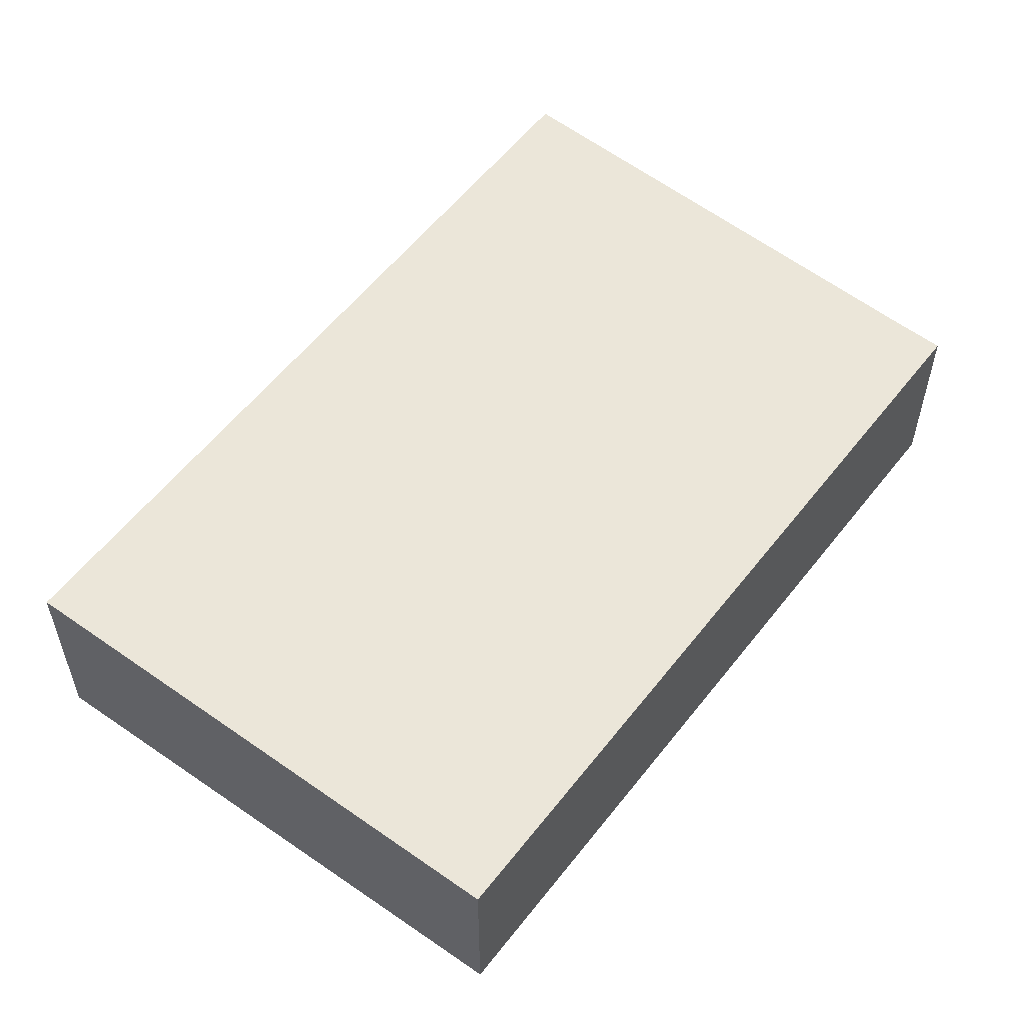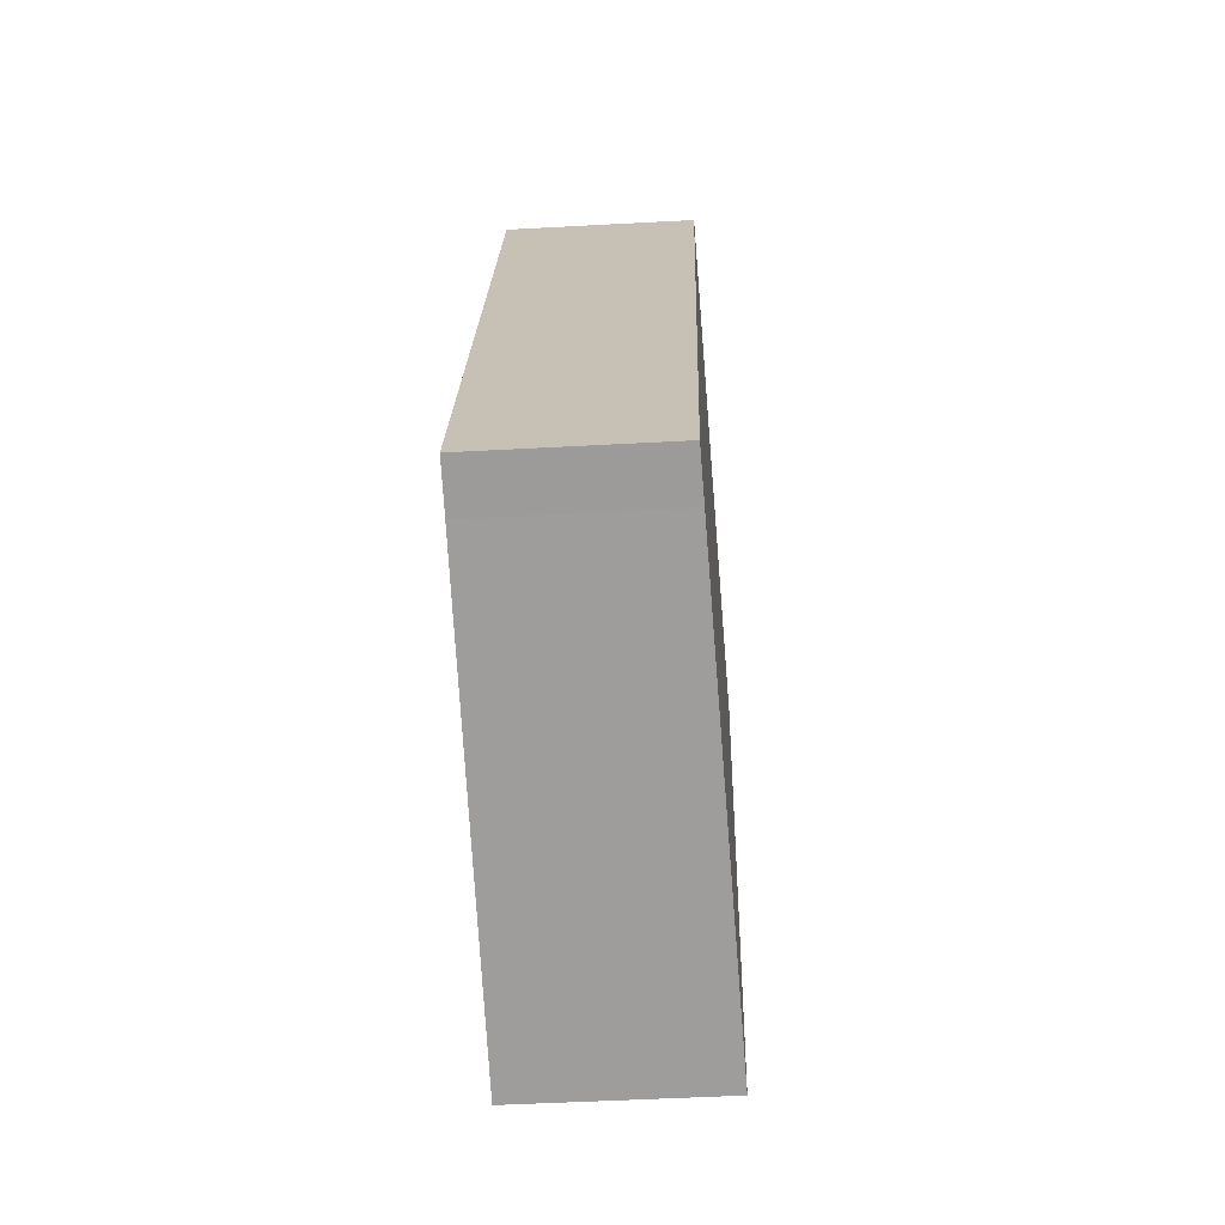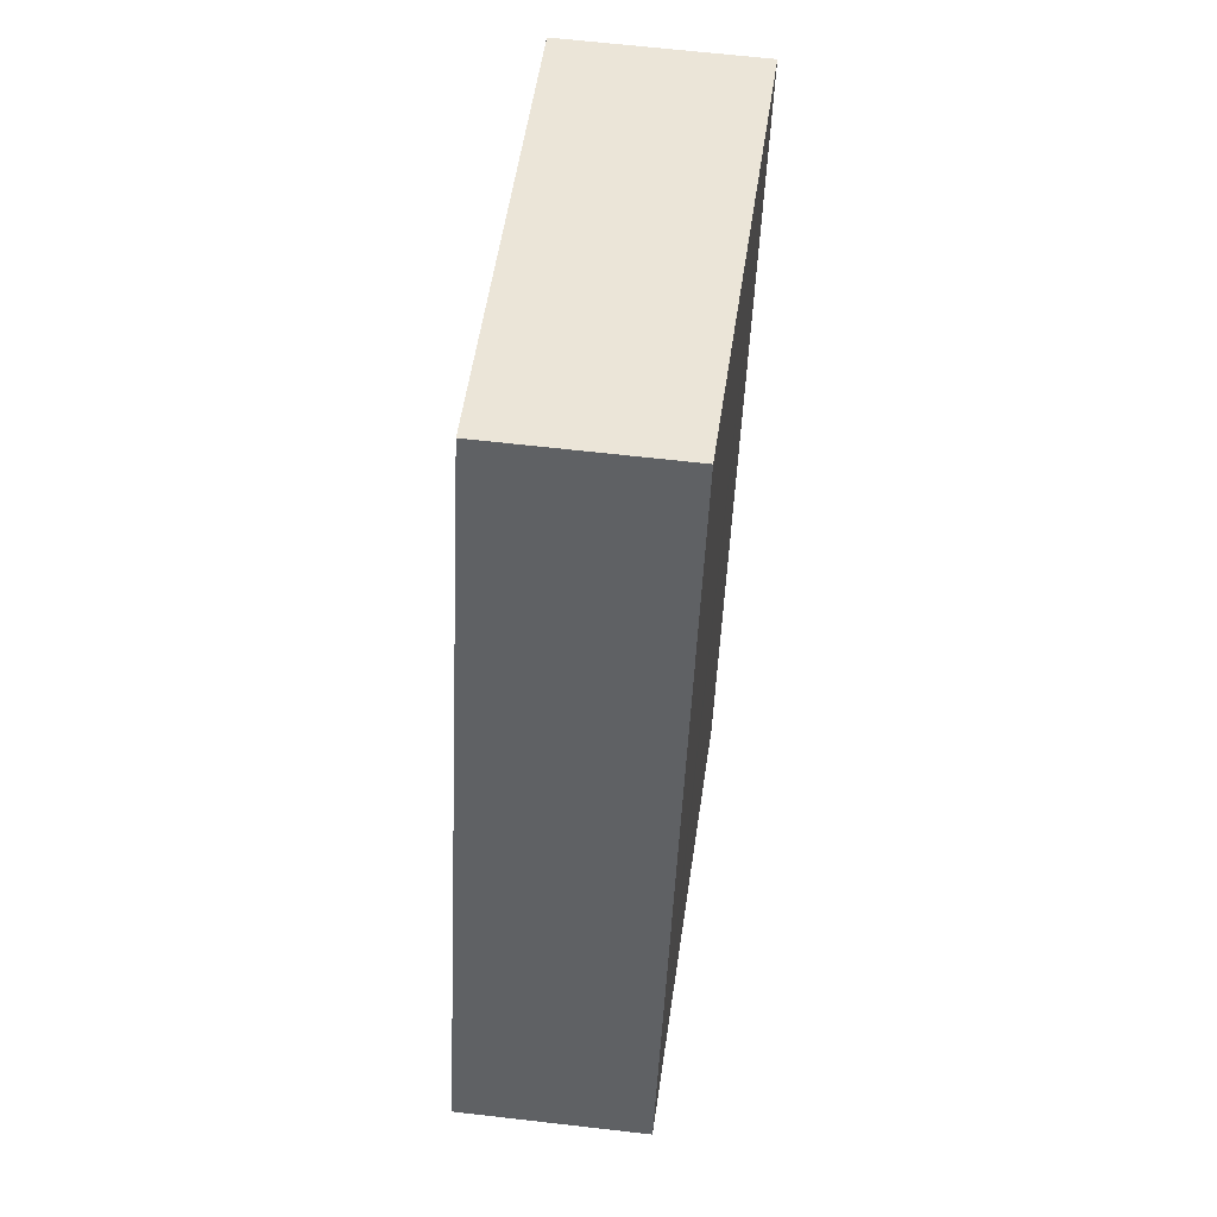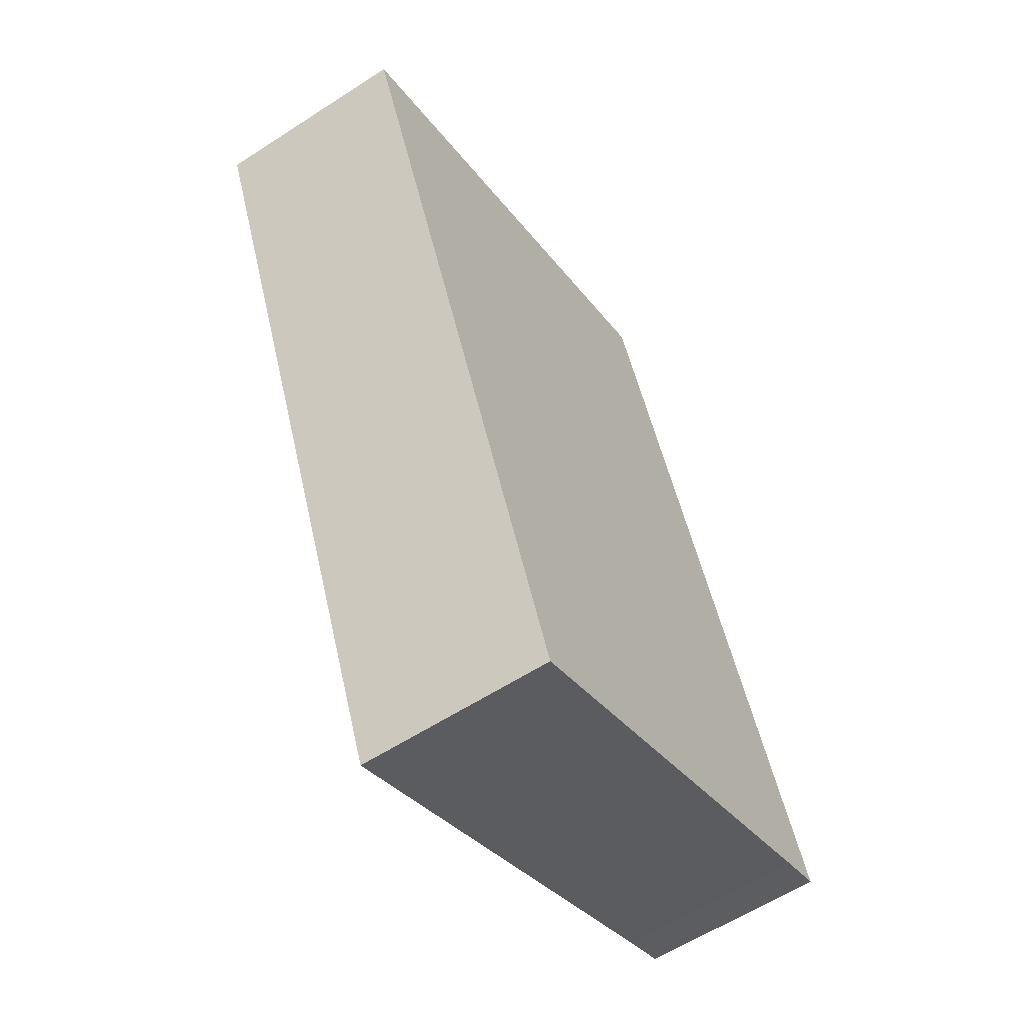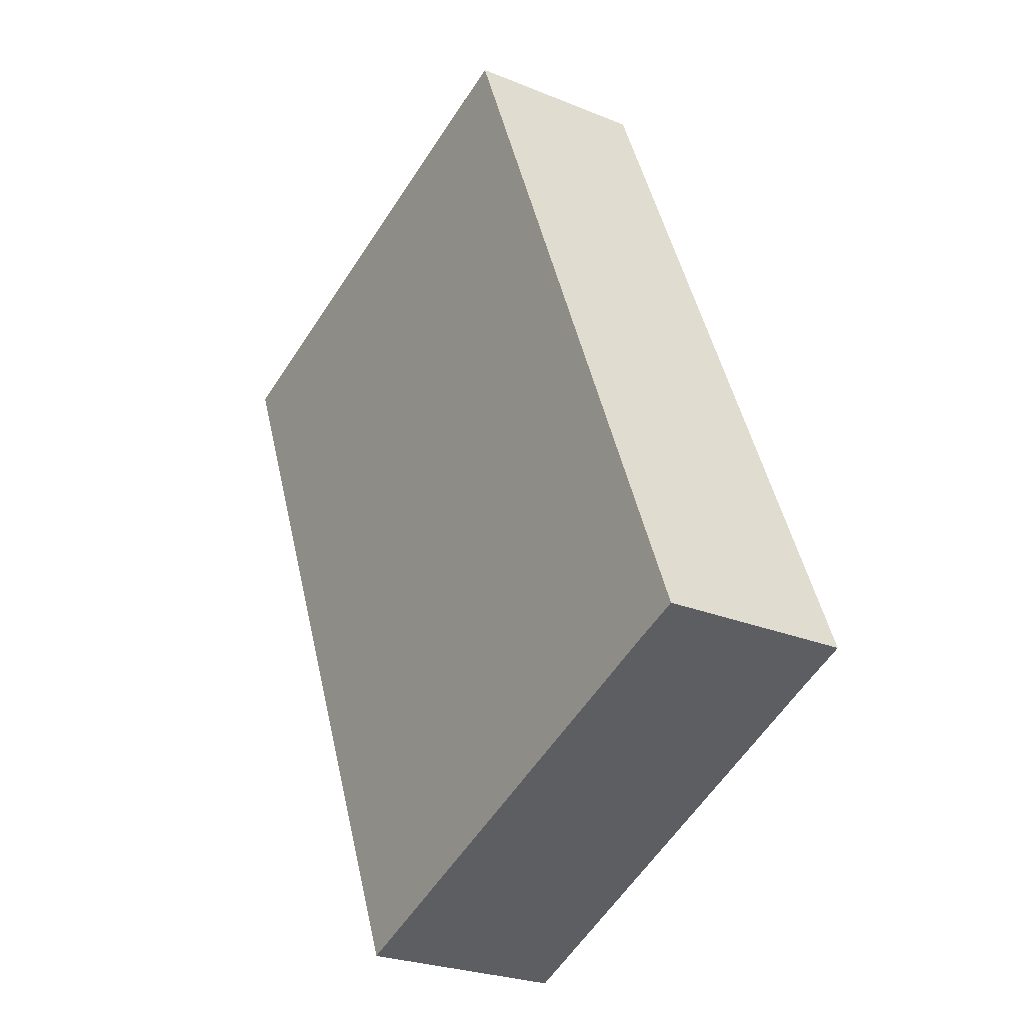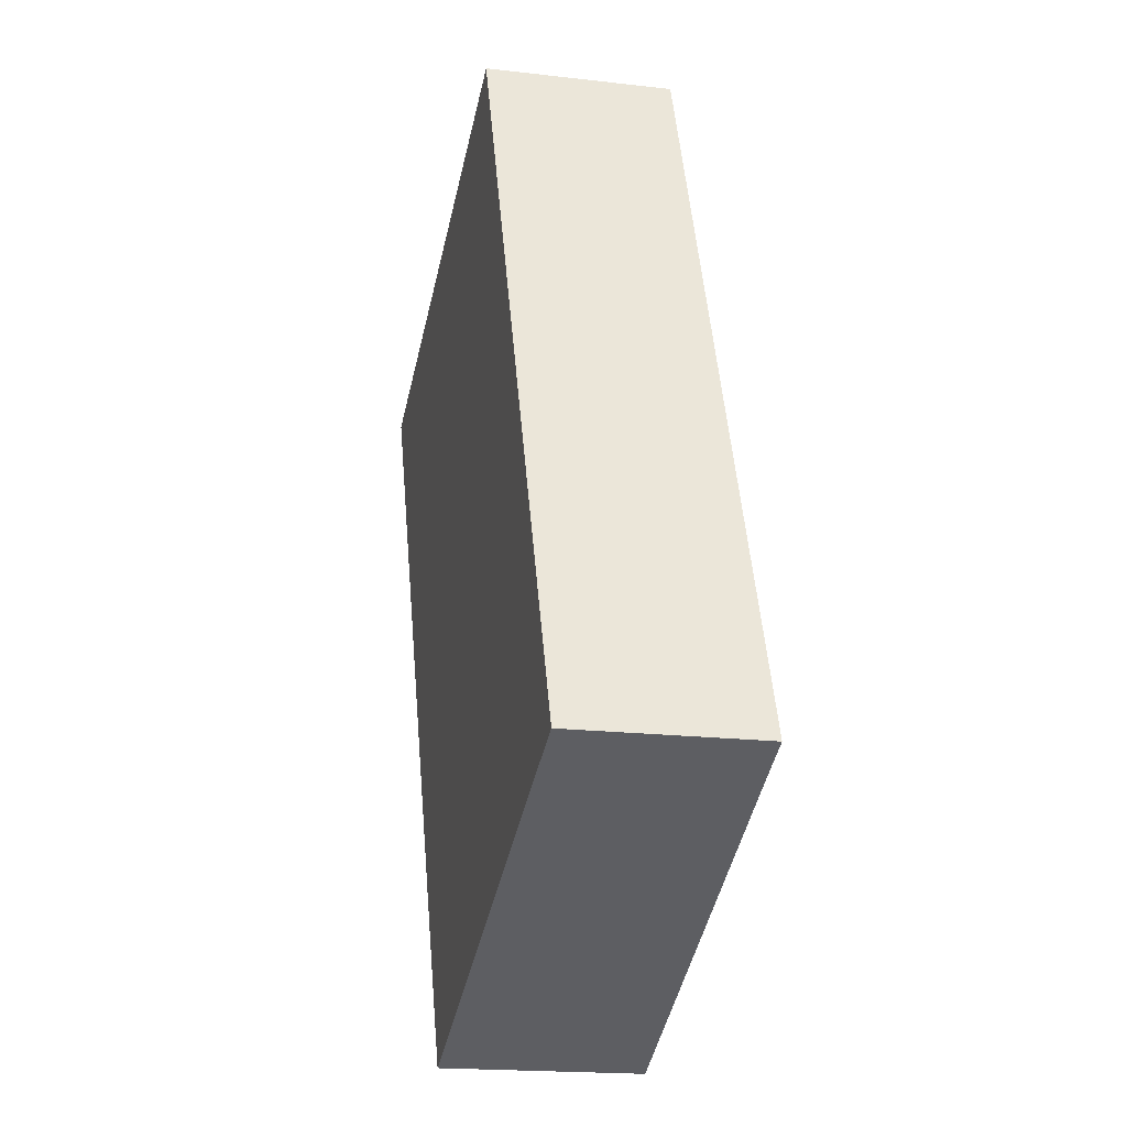
<metadata>
{"format":"obj","ext":"obj","renderer":"f3d","projection":"perspective","resolution":1024,"background":"white","views":[{"elev":57.2,"azim":15.4,"up":"+Y"},{"elev":-48.6,"azim":93.5,"up":"+Z"},{"elev":64.9,"azim":96.6,"up":"+Z"},{"elev":-59.5,"azim":-56.3,"up":"+Z"},{"elev":-25.6,"azim":56.7,"up":"+Z"},{"elev":-18.5,"azim":77.3,"up":"+Z"}]}
</metadata>
<code>
v  31.37 7.323 -21.95
v  0 7.818 4.787e-16
v  19.51 7.322 7.271
v  29.52 7.37 -22.68
v  15.4 7.734 -28.47
v  12.09 7.818 -29.7
v  12.14 7.818 -29.81
v  12.14 1.825e-15 -29.81
v  0 0 0
v  12.09 1.819e-15 -29.7
v  19.51 -4.452e-16 7.271
v  31.37 1.344e-15 -21.95
v  15.4 1.743e-15 -28.47
v  29.52 1.389e-15 -22.68
g defaultobject
f 1 2 3
f 2 1 4
f 2 4 5
f 2 5 6
f 6 5 7
f 8 6 7
f 6 8 2
f 2 8 9
f 9 8 10
f 9 3 2
f 3 9 11
f 3 12 1
f 12 3 11
f 5 8 7
f 8 5 13
f 13 5 4
f 13 4 14
f 14 4 1
f 14 1 12
f 9 12 11
f 12 9 14
f 14 9 10
f 14 10 13
f 13 10 8

</code>
